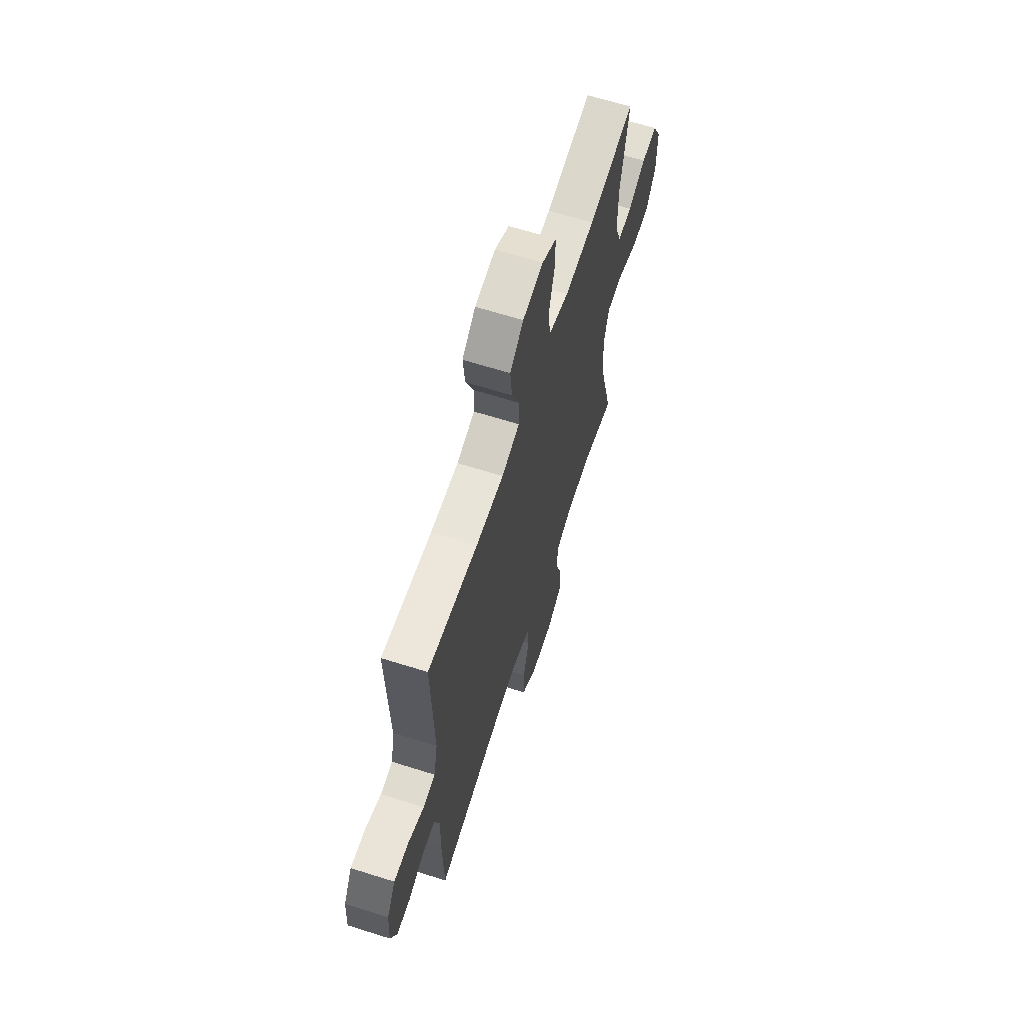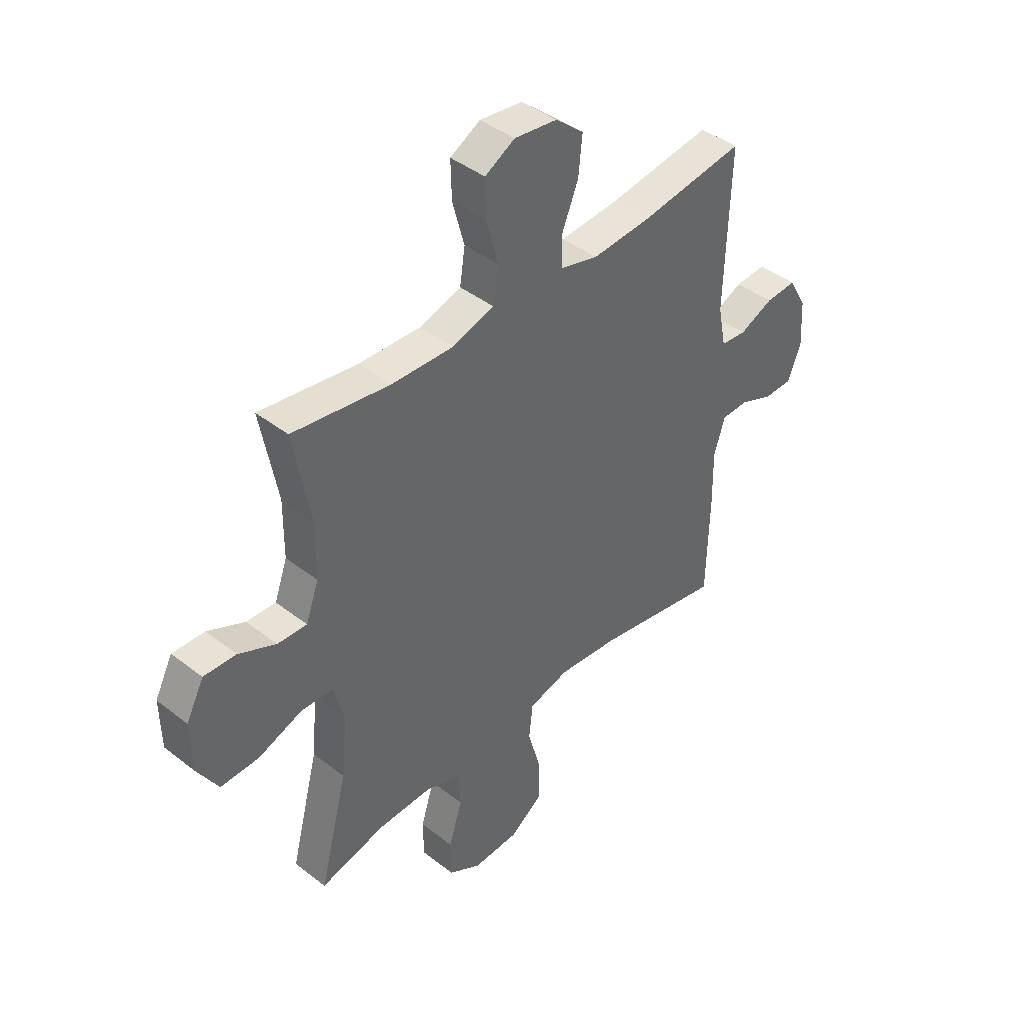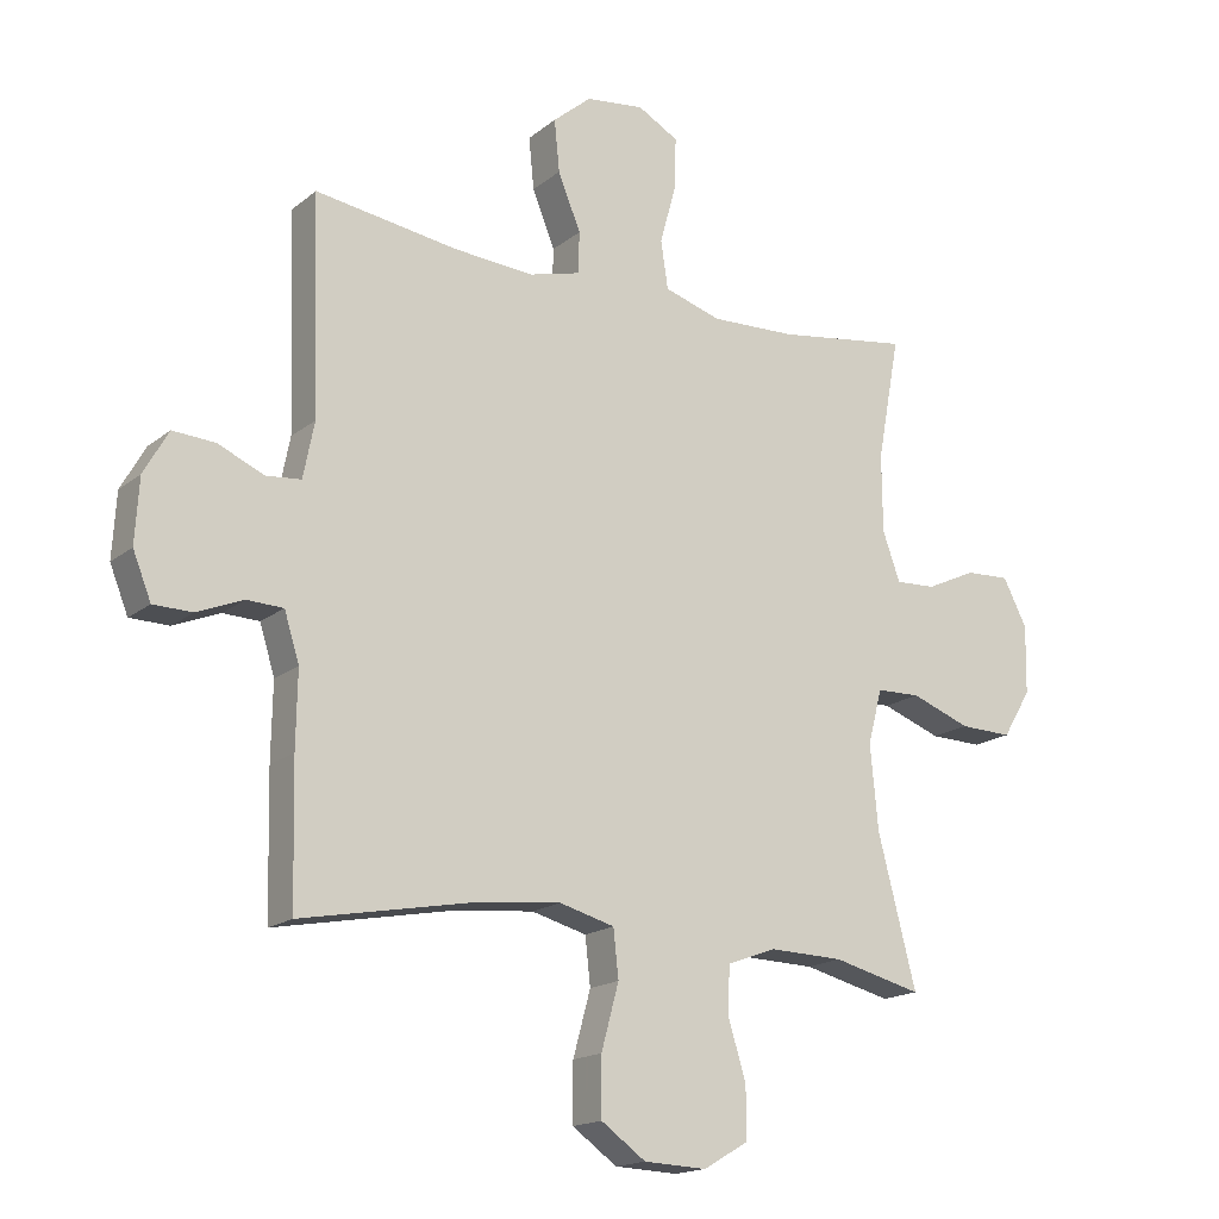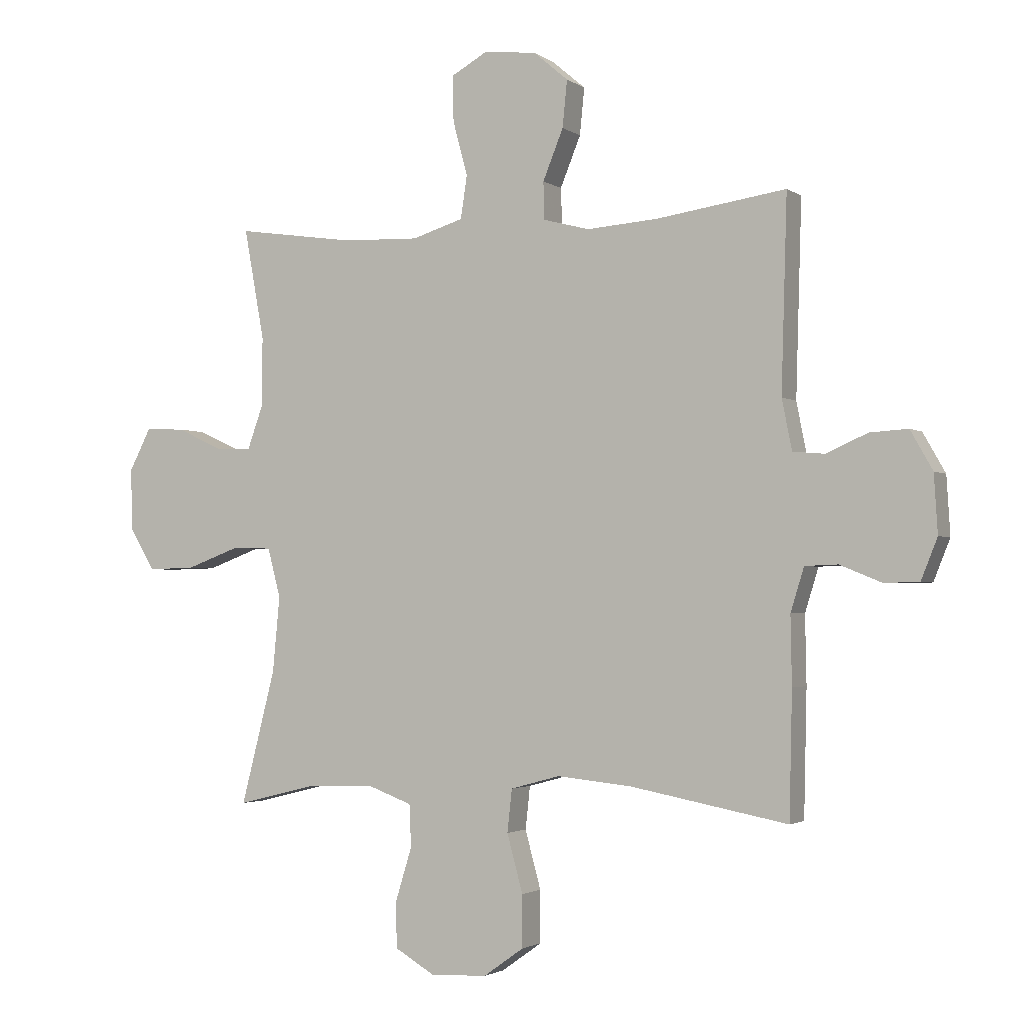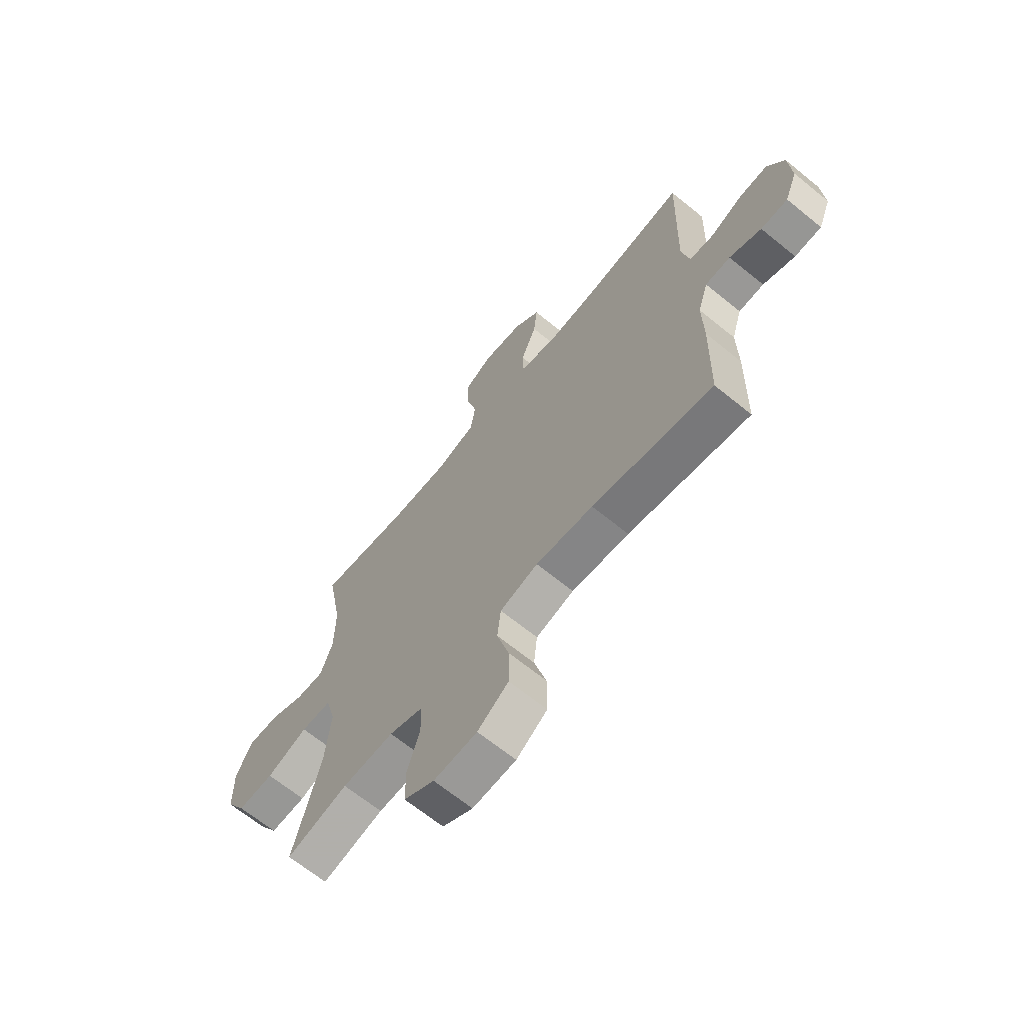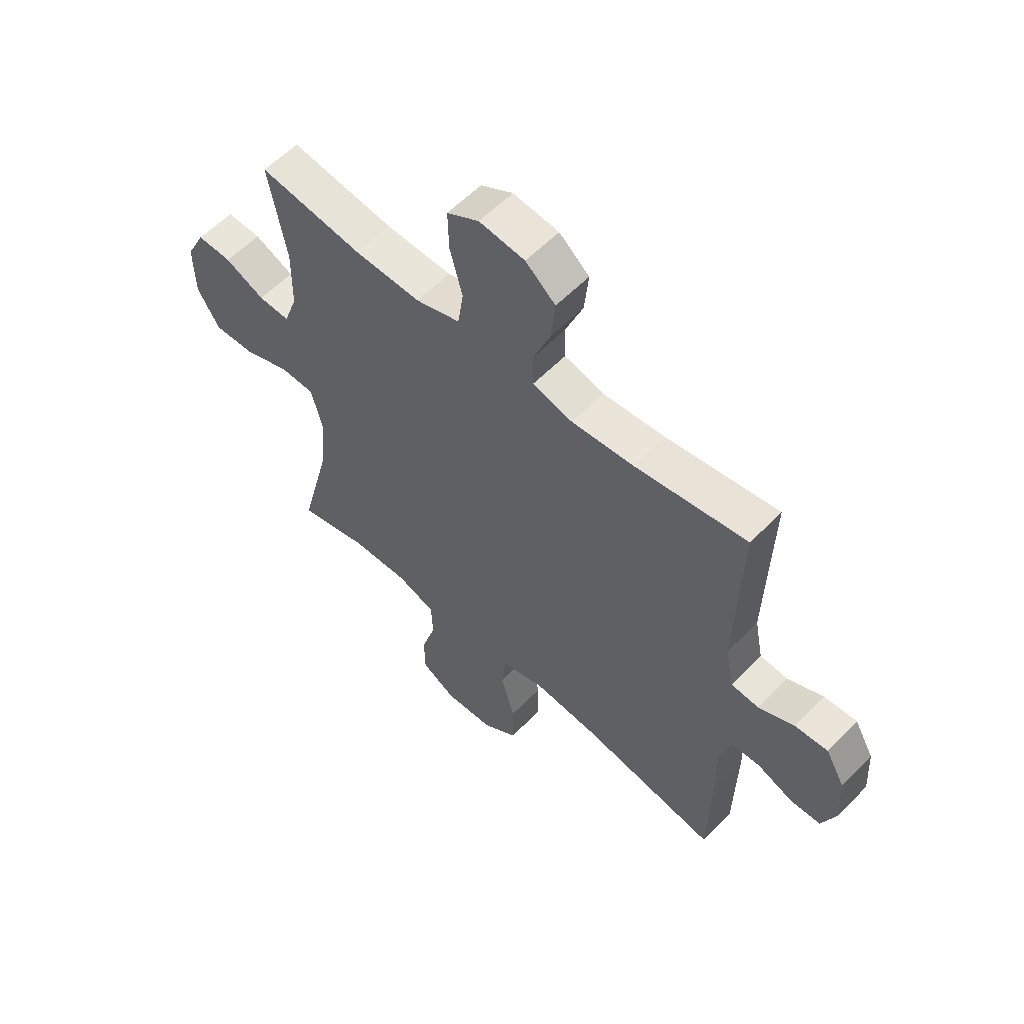
<metadata>
{"format":"obj","ext":"obj","renderer":"f3d","projection":"perspective","resolution":1024,"background":"white","views":[{"elev":64.7,"azim":-72.3,"up":"+Z"},{"elev":42.1,"azim":133.1,"up":"+Z"},{"elev":-17.0,"azim":-33.2,"up":"+Z"},{"elev":-2.3,"azim":-154.3,"up":"+Z"},{"elev":-66.9,"azim":-129.2,"up":"+Z"},{"elev":57.7,"azim":-136.6,"up":"+Z"}]}
</metadata>
<code>
v -0.5 0.07 0.5
v -0.28 0.07 0.468
v -0.157 0.07 0.459
v -0.078 0.07 0.48
v -0.076 0.07 0.544
v -0.111 0.07 0.63
v -0.119 0.07 0.71
v -0.06 0.07 0.76
v 0.03 0.07 0.771
v 0.093 0.07 0.736
v 0.091 0.07 0.658
v 0.066 0.07 0.565
v 0.077 0.07 0.492
v 0.165 0.07 0.465
v 0.296 0.07 0.47
v 0.5 0.07 0.5
v 0.465 0.07 0.31
v 0.466 0.07 0.191
v 0.493 0.07 0.116
v 0.555 0.07 0.119
v 0.633 0.07 0.155
v 0.701 0.07 0.158
v 0.738 0.07 0.086
v 0.736 0.07 -0.019
v 0.692 0.07 -0.092
v 0.611 0.07 -0.09
v 0.519 0.07 -0.056
v 0.451 0.07 -0.058
v 0.429 0.07 -0.142
v 0.441 0.07 -0.271
v 0.5 0.07 -0.5
v 0.363 0.07 -0.466
v 0.248 0.07 -0.463
v 0.173 0.07 -0.491
v 0.17 0.07 -0.563
v 0.198 0.07 -0.654
v 0.197 0.07 -0.733
v 0.129 0.07 -0.773
v 0.032 0.07 -0.769
v -0.037 0.07 -0.72
v -0.037 0.07 -0.631
v -0.01 0.07 -0.532
v -0.018 0.07 -0.459
v -0.103 0.07 -0.436
v -0.231 0.07 -0.449
v -0.5 0.07 -0.5
v -0.505 0.07 -0.286
v -0.503 0.07 -0.17
v -0.526 0.07 -0.096
v -0.582 0.07 -0.094
v -0.653 0.07 -0.123
v -0.713 0.07 -0.122
v -0.741 0.07 -0.052
v -0.735 0.07 0.047
v -0.697 0.07 0.114
v -0.632 0.07 0.11
v -0.561 0.07 0.079
v -0.507 0.07 0.084
v -0.49 0.07 0.17
v -0.5 0 0.5
v -0.28 0 0.468
v -0.157 0 0.459
v -0.078 0 0.48
v -0.076 0 0.544
v -0.111 0 0.63
v -0.119 0 0.71
v -0.06 0 0.76
v 0.03 0 0.771
v 0.093 0 0.736
v 0.091 0 0.658
v 0.066 0 0.565
v 0.077 0 0.492
v 0.165 0 0.465
v 0.296 0 0.47
v 0.5 0 0.5
v 0.465 0 0.31
v 0.466 0 0.191
v 0.493 0 0.116
v 0.555 0 0.119
v 0.633 0 0.155
v 0.701 0 0.158
v 0.738 0 0.086
v 0.736 0 -0.019
v 0.692 0 -0.092
v 0.611 0 -0.09
v 0.519 0 -0.056
v 0.451 0 -0.058
v 0.429 0 -0.142
v 0.441 0 -0.271
v 0.5 0 -0.5
v 0.363 0 -0.466
v 0.248 0 -0.463
v 0.173 0 -0.491
v 0.17 0 -0.563
v 0.198 0 -0.654
v 0.197 0 -0.733
v 0.129 0 -0.773
v 0.032 0 -0.769
v -0.037 0 -0.72
v -0.037 0 -0.631
v -0.01 0 -0.532
v -0.018 0 -0.459
v -0.103 0 -0.436
v -0.231 0 -0.449
v -0.5 0 -0.5
v -0.505 0 -0.286
v -0.503 0 -0.17
v -0.526 0 -0.096
v -0.582 0 -0.094
v -0.653 0 -0.123
v -0.713 0 -0.122
v -0.741 0 -0.052
v -0.735 0 0.047
v -0.697 0 0.114
v -0.632 0 0.11
v -0.561 0 0.079
v -0.507 0 0.084
v -0.49 0 0.17
f 54 55 56 57
f 54 57 58
f 53 54 58
f 50 51 52 53
f 49 50 53 58
f 48 49 58 59
f 45 46 47 48
f 44 45 48 59
f 39 40 41 42
f 39 42 43
f 38 39 43
f 35 36 37 38
f 34 35 38 43
f 33 34 43 44
f 30 31 32
f 29 30 32 33
f 28 29 33 44
f 24 25 26 27
f 24 27 28
f 23 24 28
f 20 21 22 23
f 19 20 23 28
f 18 19 28 44
f 15 16 17
f 14 15 17 18
f 13 14 18 44
f 9 10 11 12
f 5 6 7 8
f 4 5 8 9
f 44 59 1 2
f 4 9 12 13
f 3 4 13 44
f 2 3 44
f 116 115 114 113
f 117 116 113
f 117 113 112
f 112 111 110 109
f 117 112 109 108
f 118 117 108 107
f 107 106 105 104
f 118 107 104 103
f 101 100 99 98
f 102 101 98
f 102 98 97
f 97 96 95 94
f 102 97 94 93
f 103 102 93 92
f 91 90 89
f 92 91 89 88
f 103 92 88 87
f 86 85 84 83
f 87 86 83
f 87 83 82
f 82 81 80 79
f 87 82 79 78
f 103 87 78 77
f 76 75 74
f 77 76 74 73
f 103 77 73 72
f 71 70 69 68
f 67 66 65 64
f 68 67 64 63
f 61 60 118 103
f 72 71 68 63
f 103 72 63 62
f 103 62 61
f 1 60 61 2
f 2 61 62 3
f 3 62 63 4
f 4 63 64 5
f 5 64 65 6
f 6 65 66 7
f 7 66 67 8
f 8 67 68 9
f 9 68 69 10
f 10 69 70 11
f 11 70 71 12
f 12 71 72 13
f 13 72 73 14
f 14 73 74 15
f 15 74 75 16
f 16 75 76 17
f 17 76 77 18
f 18 77 78 19
f 19 78 79 20
f 20 79 80 21
f 21 80 81 22
f 22 81 82 23
f 23 82 83 24
f 24 83 84 25
f 25 84 85 26
f 26 85 86 27
f 27 86 87 28
f 28 87 88 29
f 29 88 89 30
f 30 89 90 31
f 31 90 91 32
f 32 91 92 33
f 33 92 93 34
f 34 93 94 35
f 35 94 95 36
f 36 95 96 37
f 37 96 97 38
f 38 97 98 39
f 39 98 99 40
f 40 99 100 41
f 41 100 101 42
f 42 101 102 43
f 43 102 103 44
f 44 103 104 45
f 45 104 105 46
f 46 105 106 47
f 47 106 107 48
f 48 107 108 49
f 49 108 109 50
f 50 109 110 51
f 51 110 111 52
f 52 111 112 53
f 53 112 113 54
f 54 113 114 55
f 55 114 115 56
f 56 115 116 57
f 57 116 117 58
f 58 117 118 59
f 59 118 60 1

</code>
